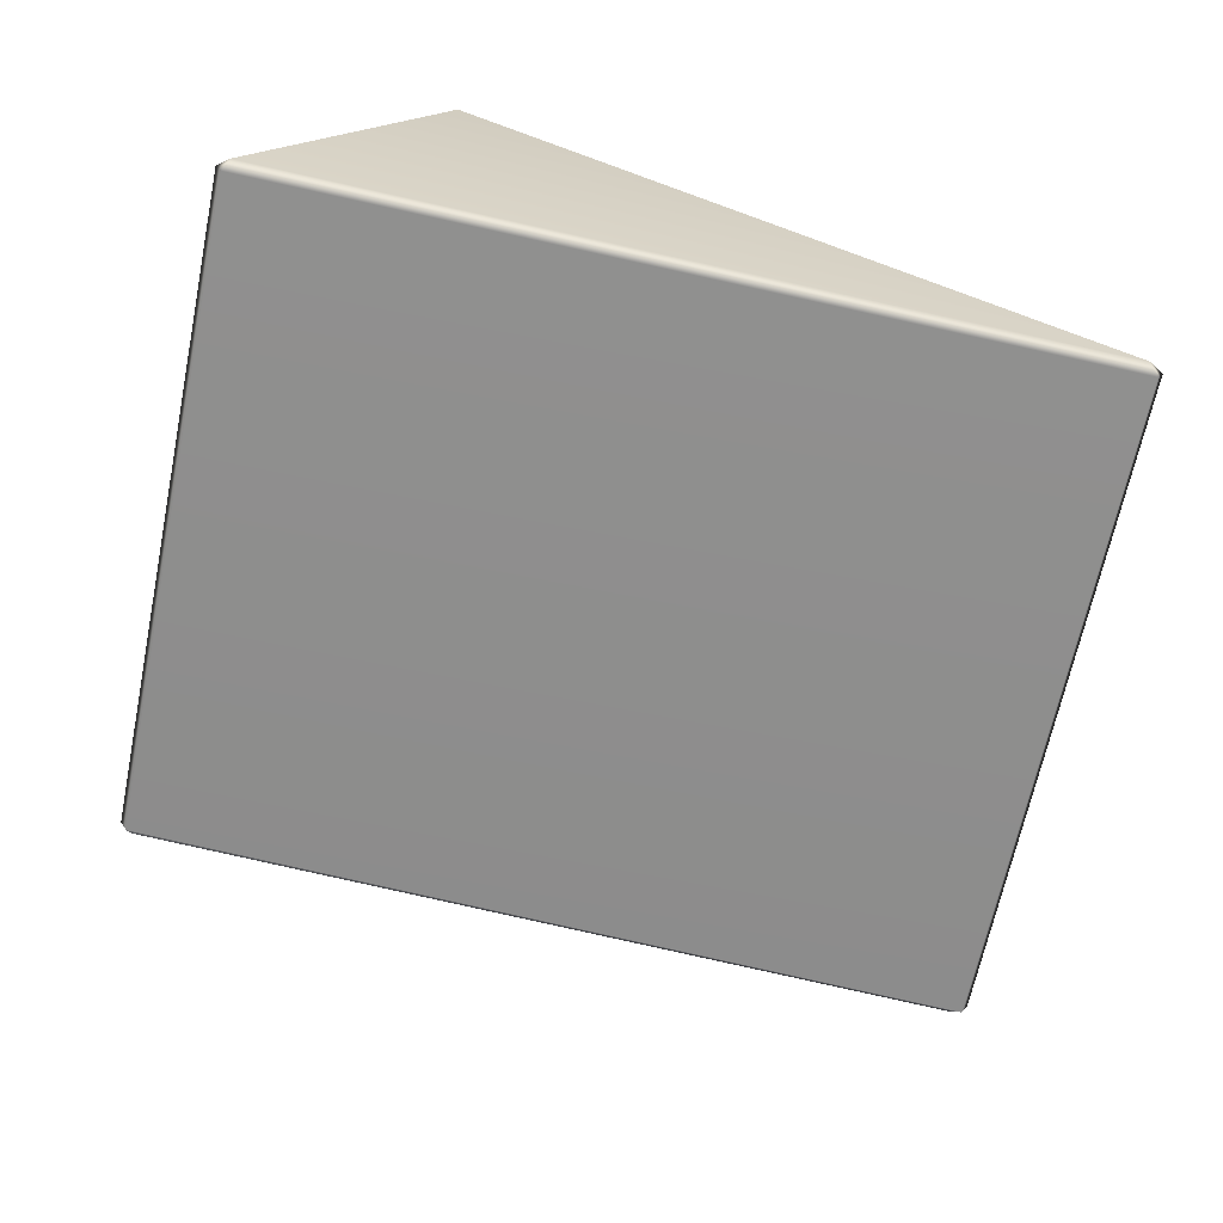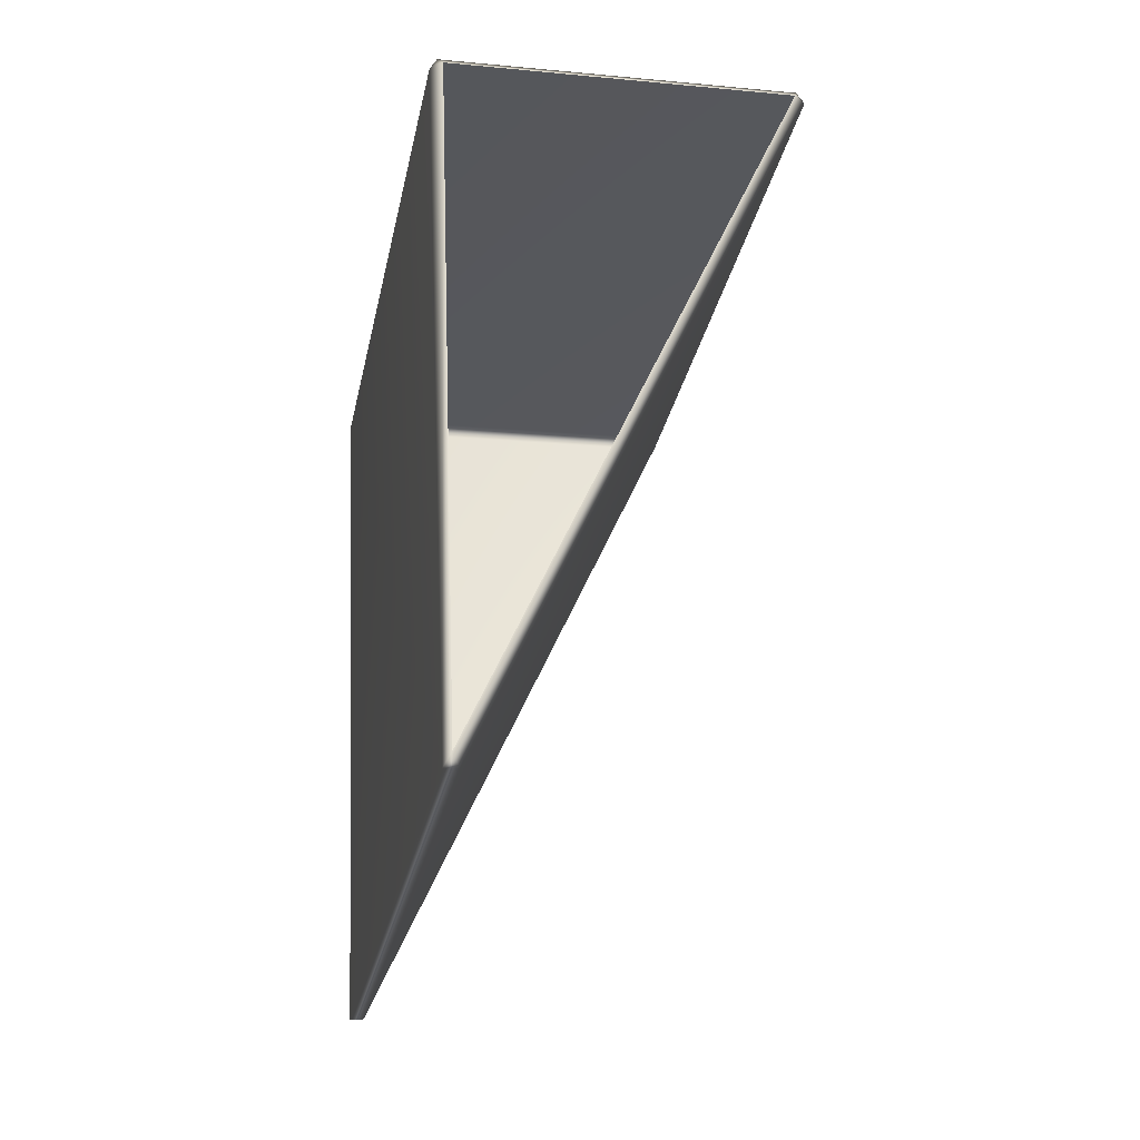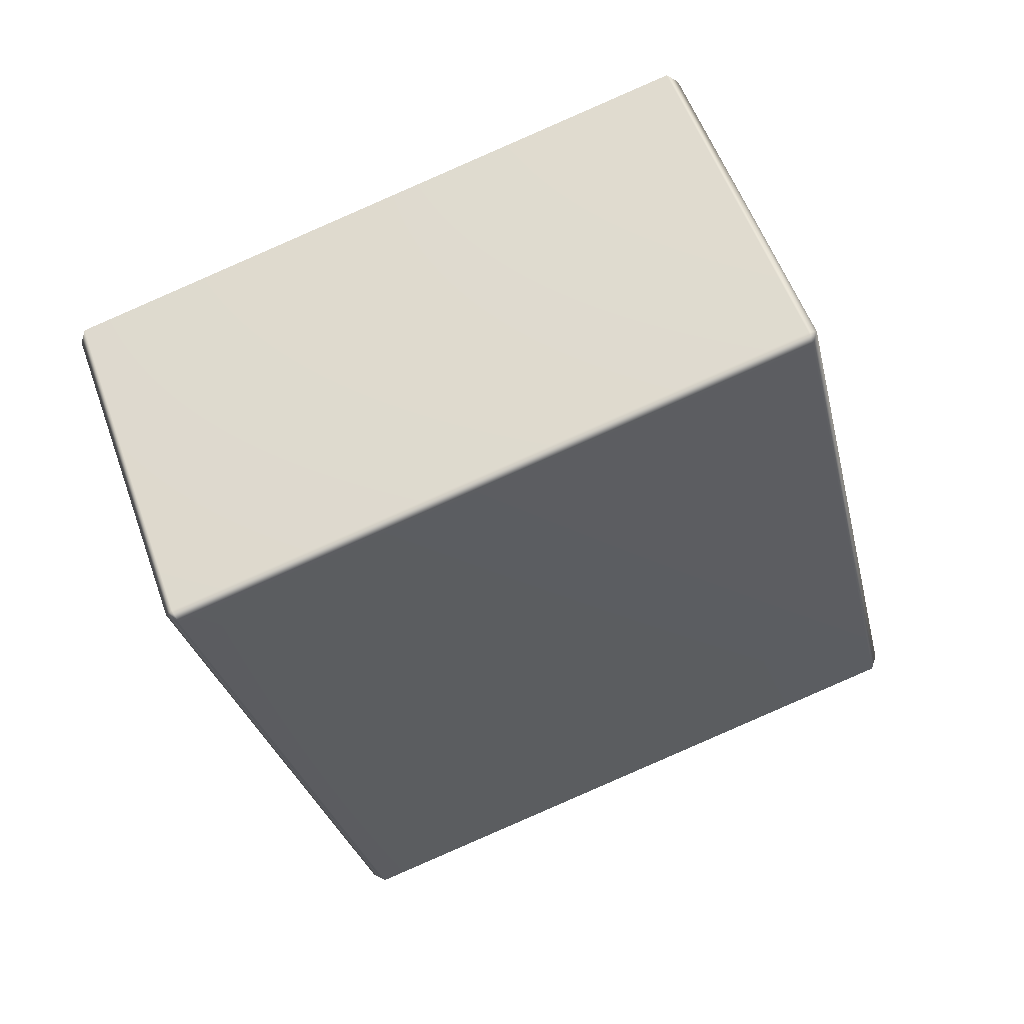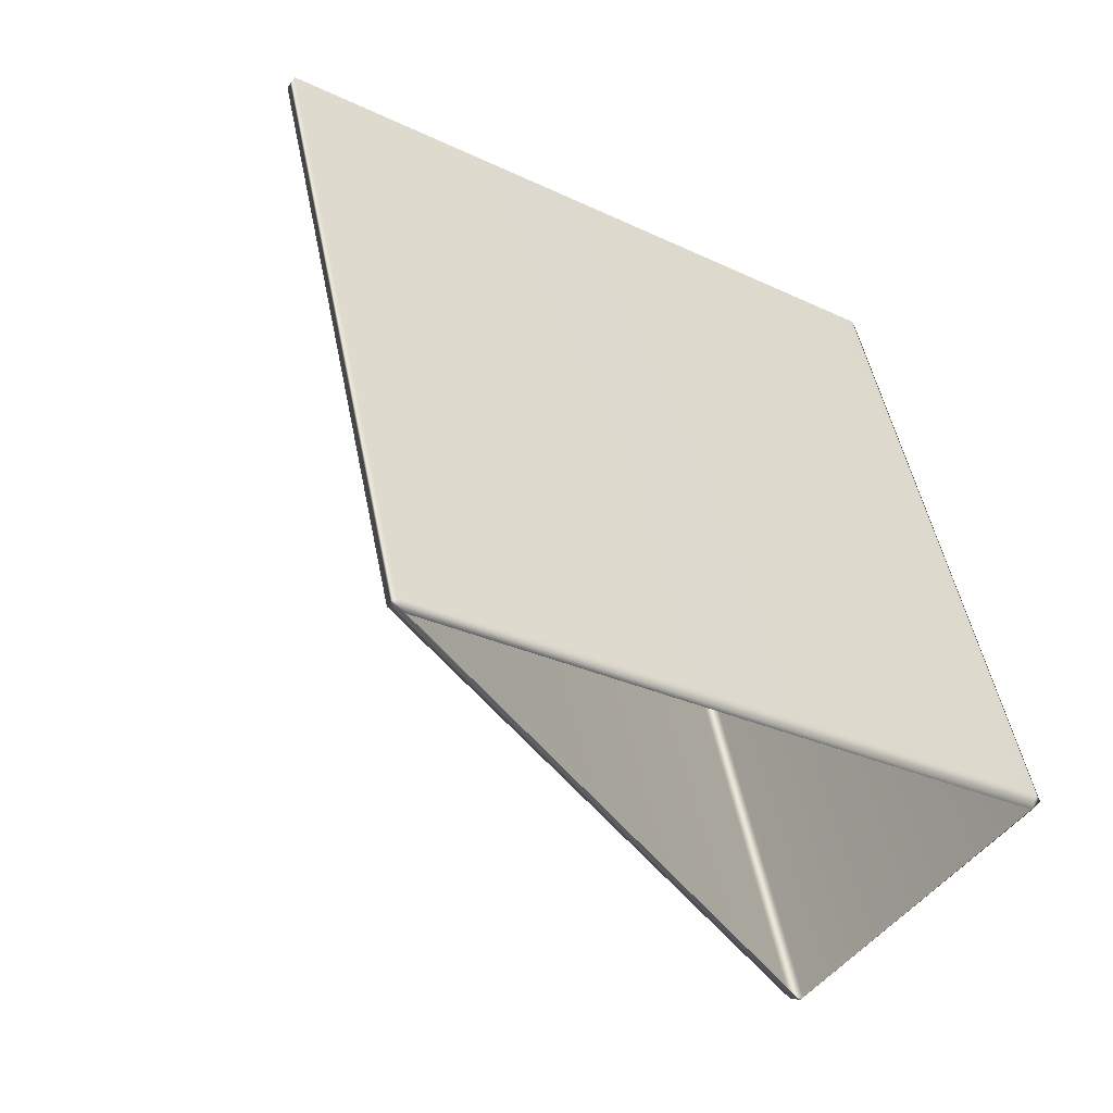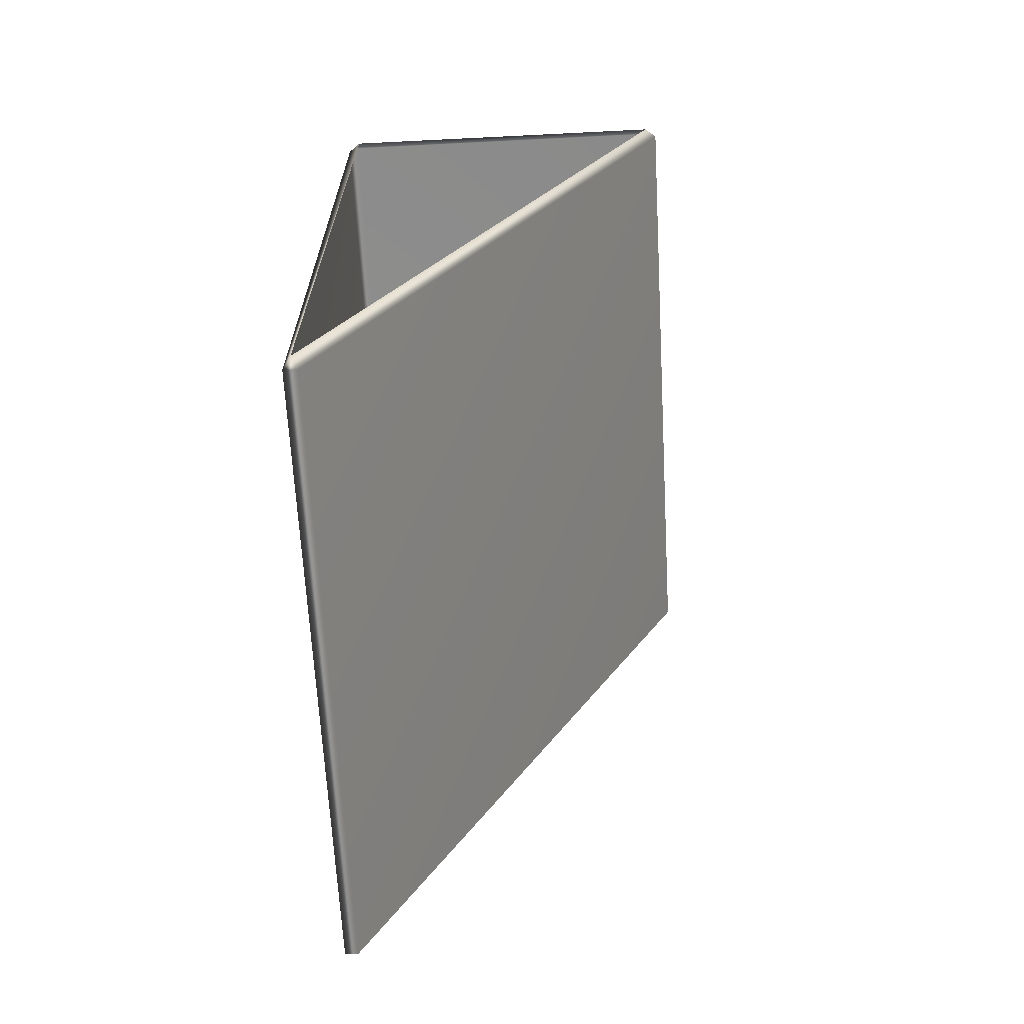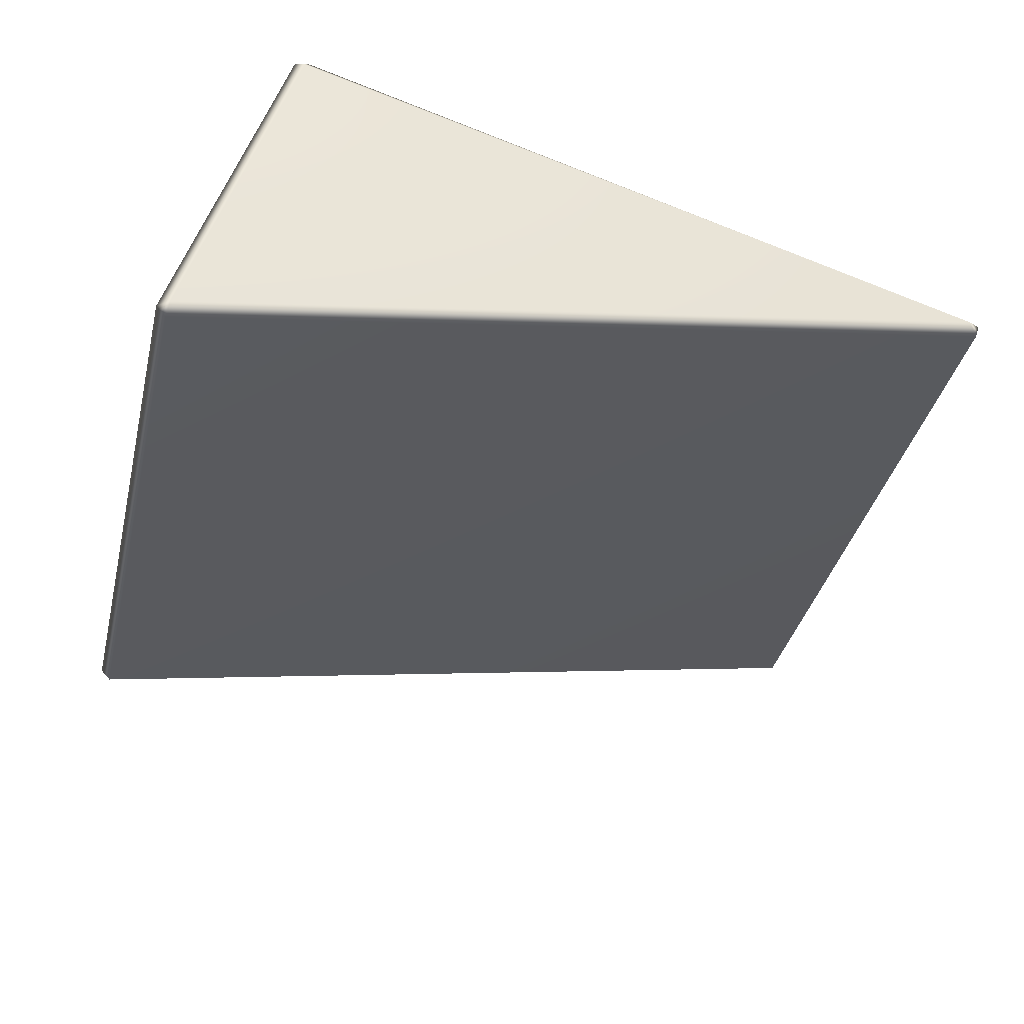
<metadata>
{"format":"obj","ext":"obj","renderer":"f3d","projection":"perspective","resolution":1024,"background":"white","views":[{"elev":18.4,"azim":120.4,"up":"+Y"},{"elev":-15.2,"azim":-11.5,"up":"+Z"},{"elev":56.1,"azim":-109.6,"up":"+Z"},{"elev":-48.5,"azim":-125.0,"up":"+Y"},{"elev":-51.4,"azim":3.2,"up":"+Z"},{"elev":50.6,"azim":107.2,"up":"+Y"}]}
</metadata>
<code>
g LM4_PrismObstacle_03
v -0.9277 -1.31 2.288
v -0.9682 -2.197 -1.452
v -1.007 -2.164 -1.522
v -0.9915 -1.264 2.271
v -0.9915 2.148 1.461
v -0.9523 2.165 1.525
v -0.9506 -1.248 2.335
v -0.9277 -1.31 2.288
v -1.005 1.25 -2.335
v -0.9297 -2.164 -1.522
v -0.9311 1.25 -2.335
v -0.9682 -2.197 -1.452
v -0.9506 -1.248 2.335
v 0.9428 -1.31 2.288
v -0.9277 -1.31 2.288
v 0.9675 -1.249 2.335
v 0.9658 2.164 1.526
v -0.9523 2.165 1.525
v 1.007 2.148 1.461
v 1.007 -1.264 2.271
v 0.9428 -1.31 2.288
v -0.9277 2.197 1.456
v -0.9915 2.148 1.461
v 0.9428 2.197 1.456
v 1.007 2.148 1.461
v -0.9311 1.25 -2.335
v -0.9682 1.31 -2.285
v -1.005 1.25 -2.335
v 1.007 -1.264 2.271
v -0.9682 -2.197 -1.452
v 0.9428 -1.31 2.288
v -0.9297 -2.164 -1.522
v -0.9311 1.25 -2.335
v 1.007 2.148 1.461
g LM4_PrismObstacle_03_0
f 3 2 1
f 4 3 1
f 4 5 3
f 6 5 4
f 7 6 4
f 7 4 8
f 5 9 3
f 10 3 9
f 11 10 9
f 3 10 12
f 15 14 13
f 14 16 13
f 16 17 13
f 17 18 13
f 19 17 16
f 20 19 16
f 16 21 20
f 18 17 22
f 18 22 23
f 17 24 22
f 17 25 24
f 25 26 24
f 22 27 23
f 24 27 22
f 26 27 24
f 27 28 23
f 27 26 28
f 31 30 29
f 30 32 29
f 32 33 29
f 33 34 29

</code>
